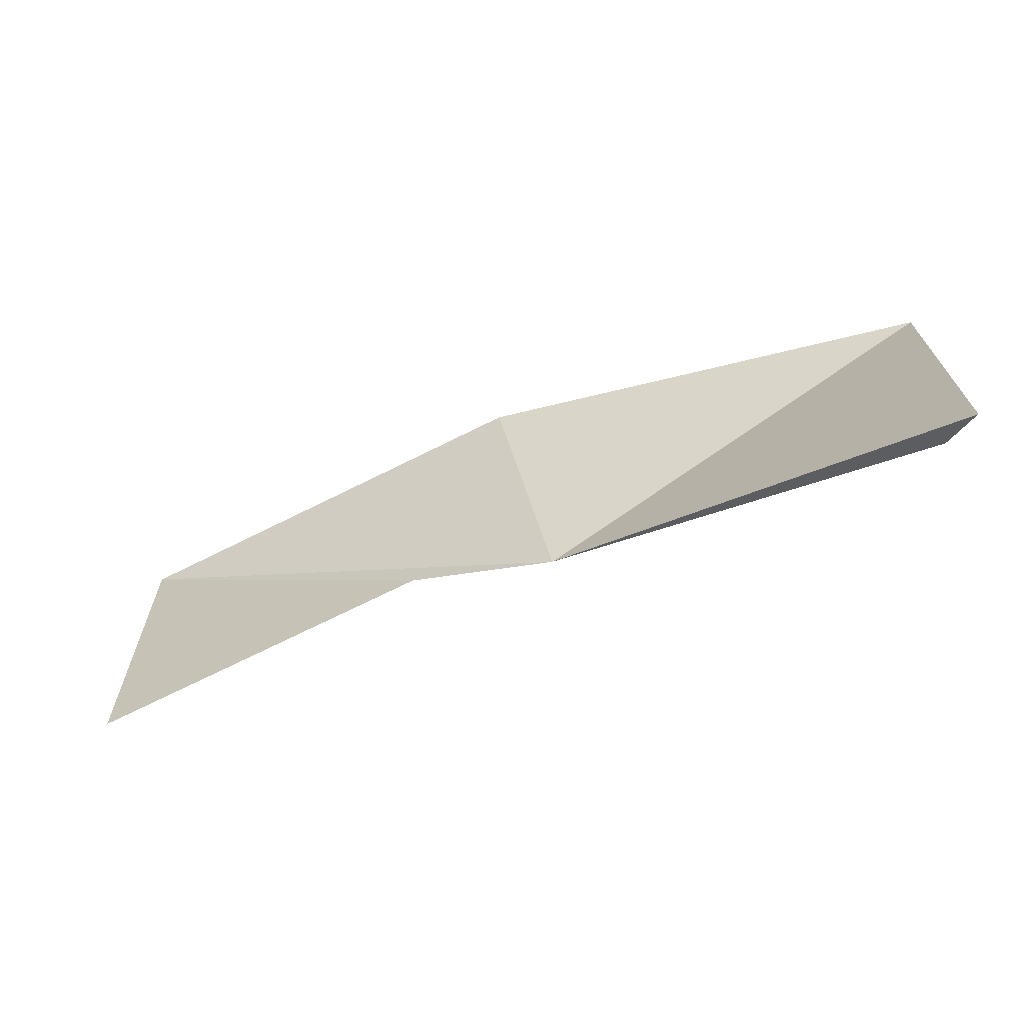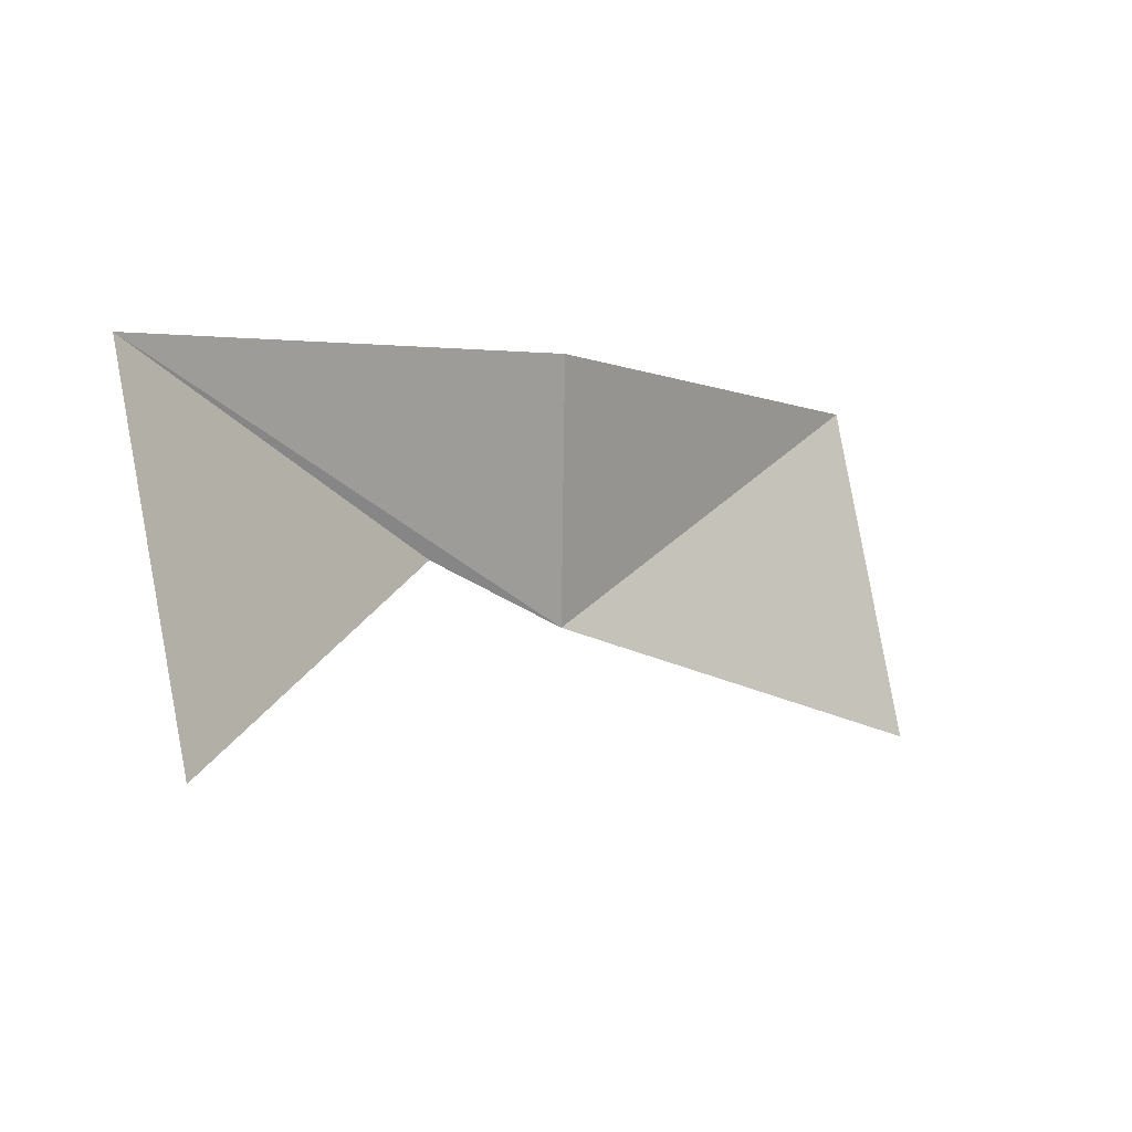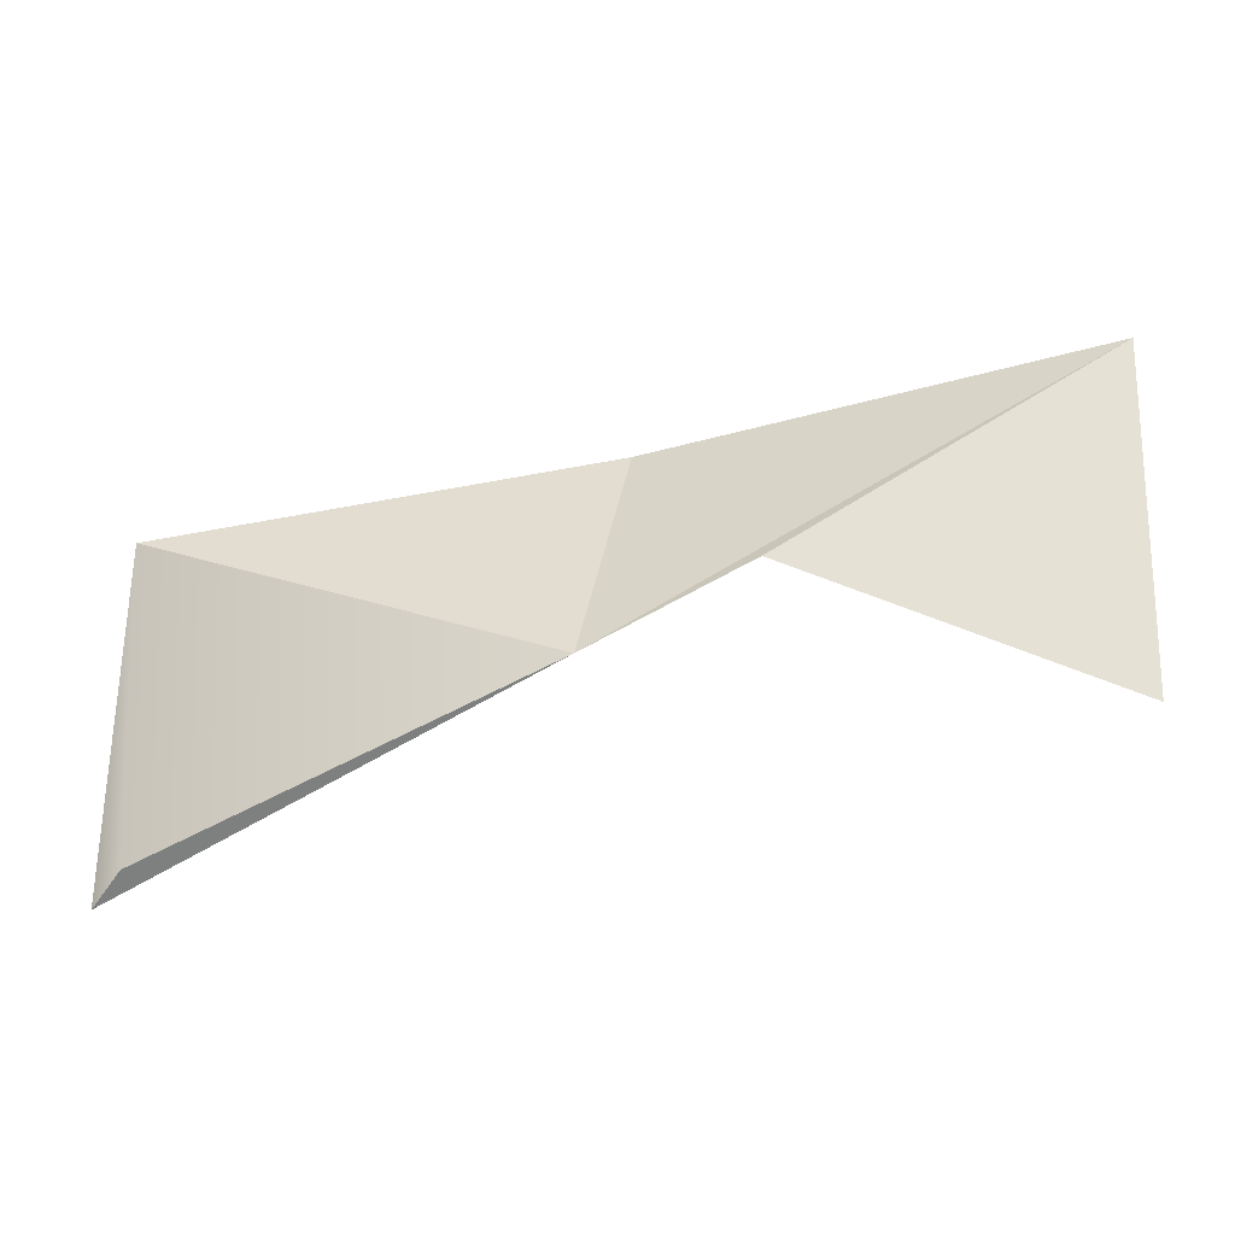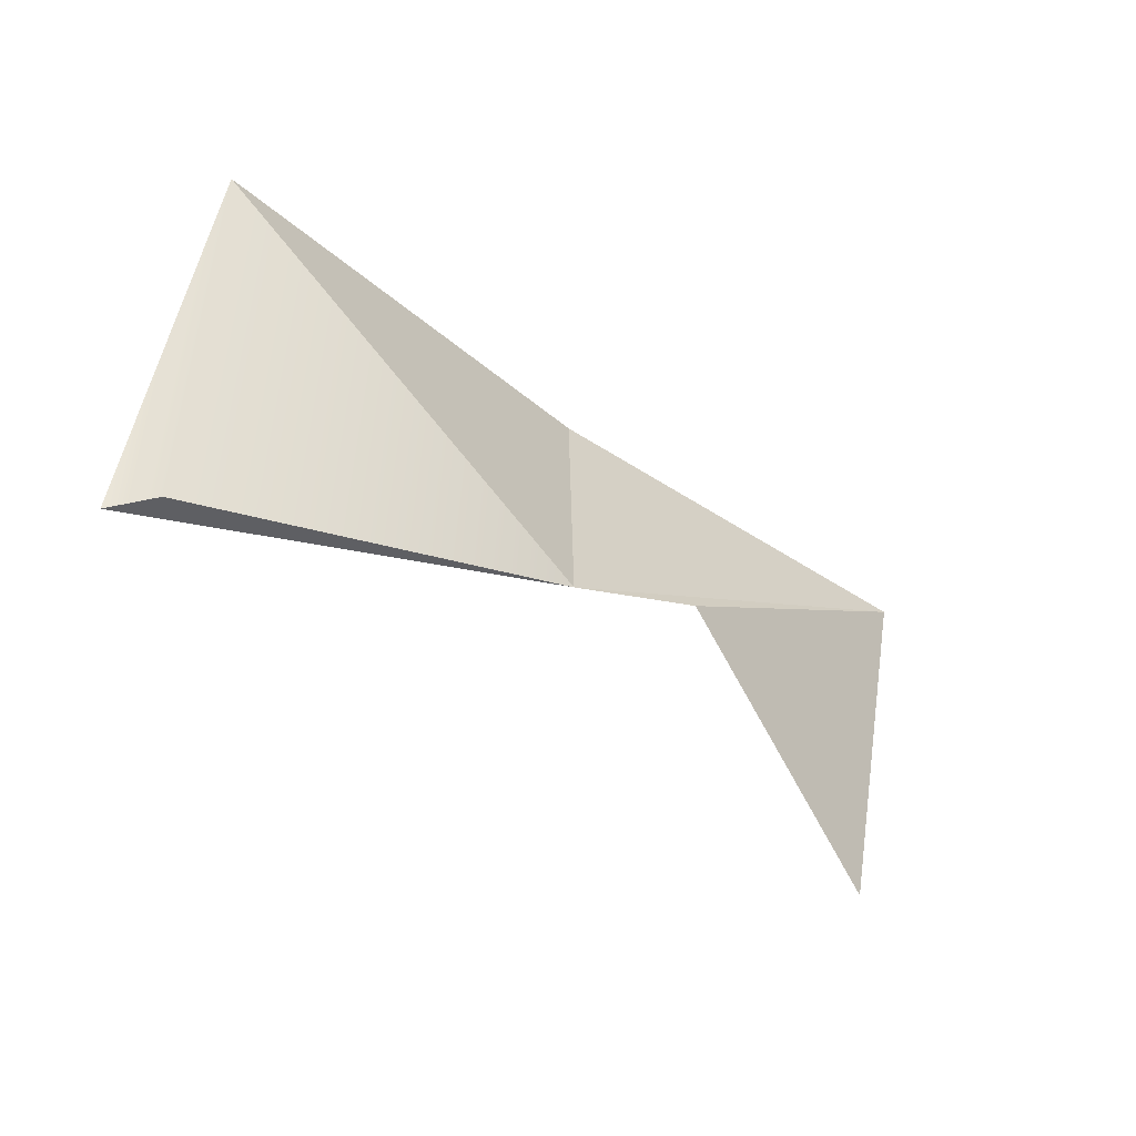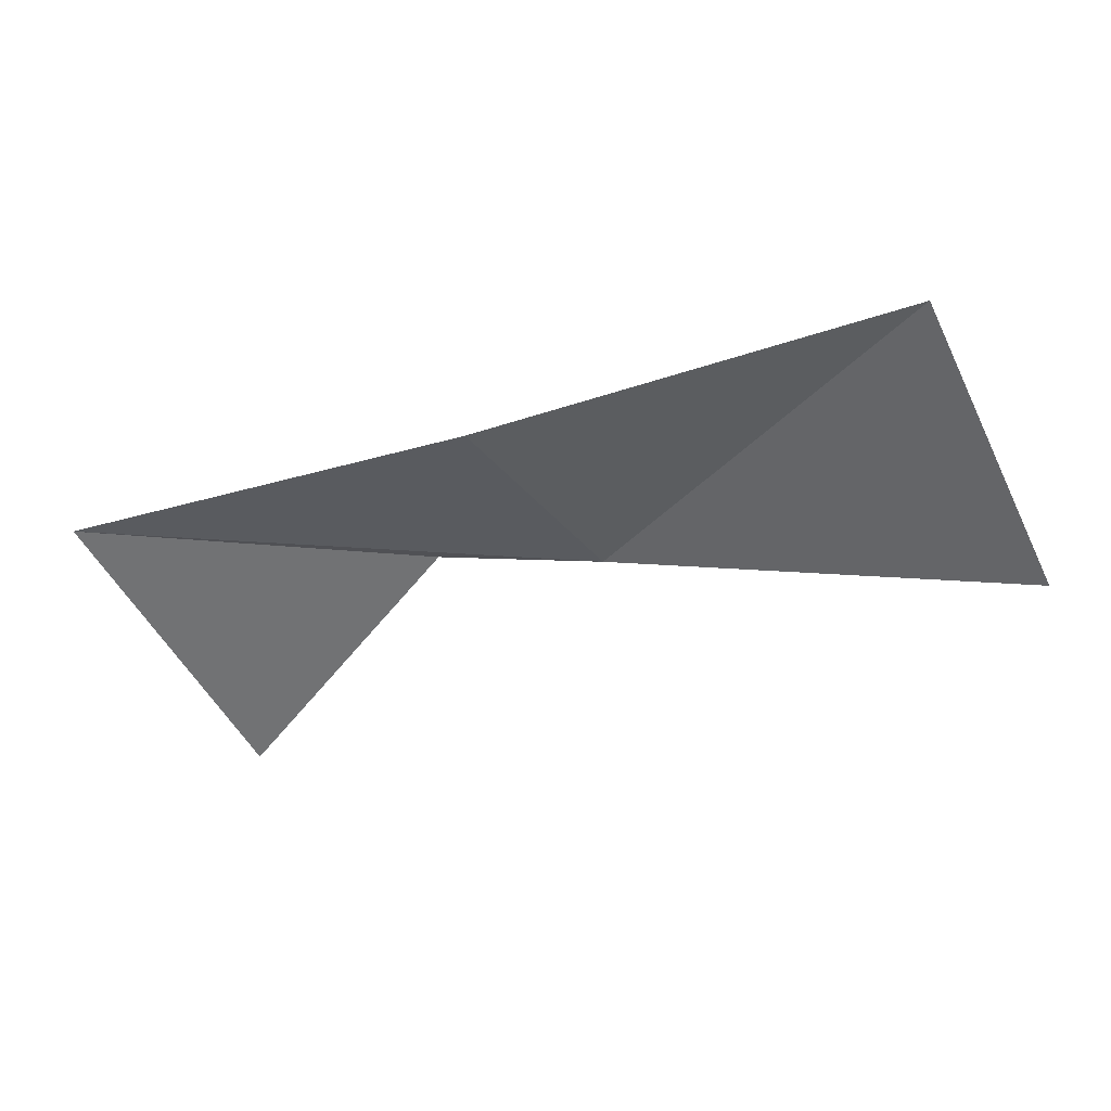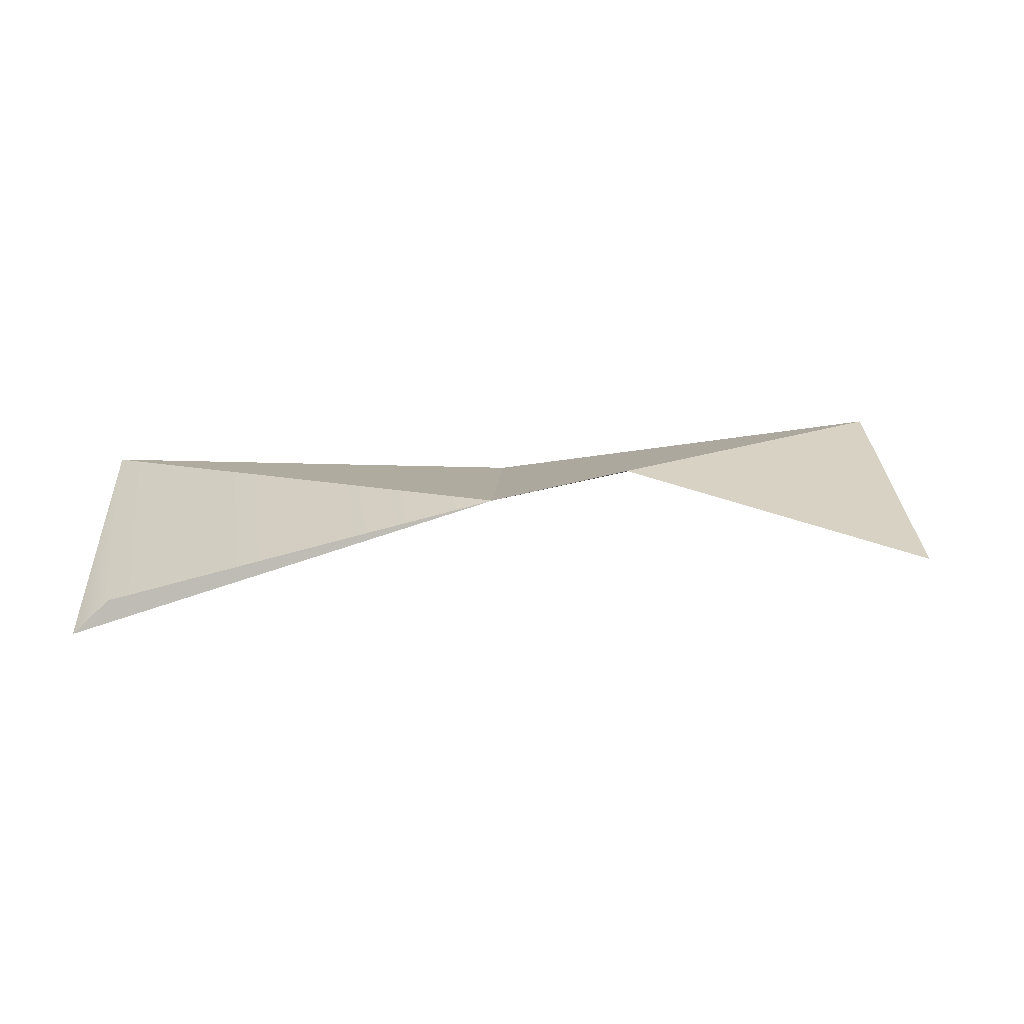
<metadata>
{"format":"obj","ext":"obj","renderer":"f3d","projection":"perspective","resolution":1024,"background":"white","views":[{"elev":-58.8,"azim":-156.4,"up":"+Y"},{"elev":3.7,"azim":135.5,"up":"+Y"},{"elev":-39.8,"azim":12.7,"up":"+Y"},{"elev":-40.8,"azim":-45.7,"up":"+Y"},{"elev":-44.6,"azim":-156.7,"up":"+Z"},{"elev":19.1,"azim":-6.5,"up":"+Z"}]}
</metadata>
<code>
o mesh35/mesh35-geometry#mesh35-geometry
v -0.09445 -0.03469 -0.1745
v -0.09777 0.04371 -0.1634
v -0.1028 -0.03891 -0.1811
v 0.001324 -0.00521 -0.1628
v 0.01084 0.05644 -0.1737
v 0.1191 0.05813 -0.1635
v 0.03981 0.01184 -0.1616
v 0.1122 -0.02648 -0.1757
f 1 2 3
f 3 2 1
f 4 2 1
f 1 2 4
f 4 3 2
f 2 3 4
f 4 1 3
f 3 1 4
f 5 2 4
f 4 2 5
f 5 4 2
f 2 4 5
f 6 5 4
f 4 5 6
f 6 4 5
f 5 4 6
f 6 4 7
f 7 4 6
f 6 7 8
f 8 7 6
f 6 8 7
f 7 8 6

</code>
